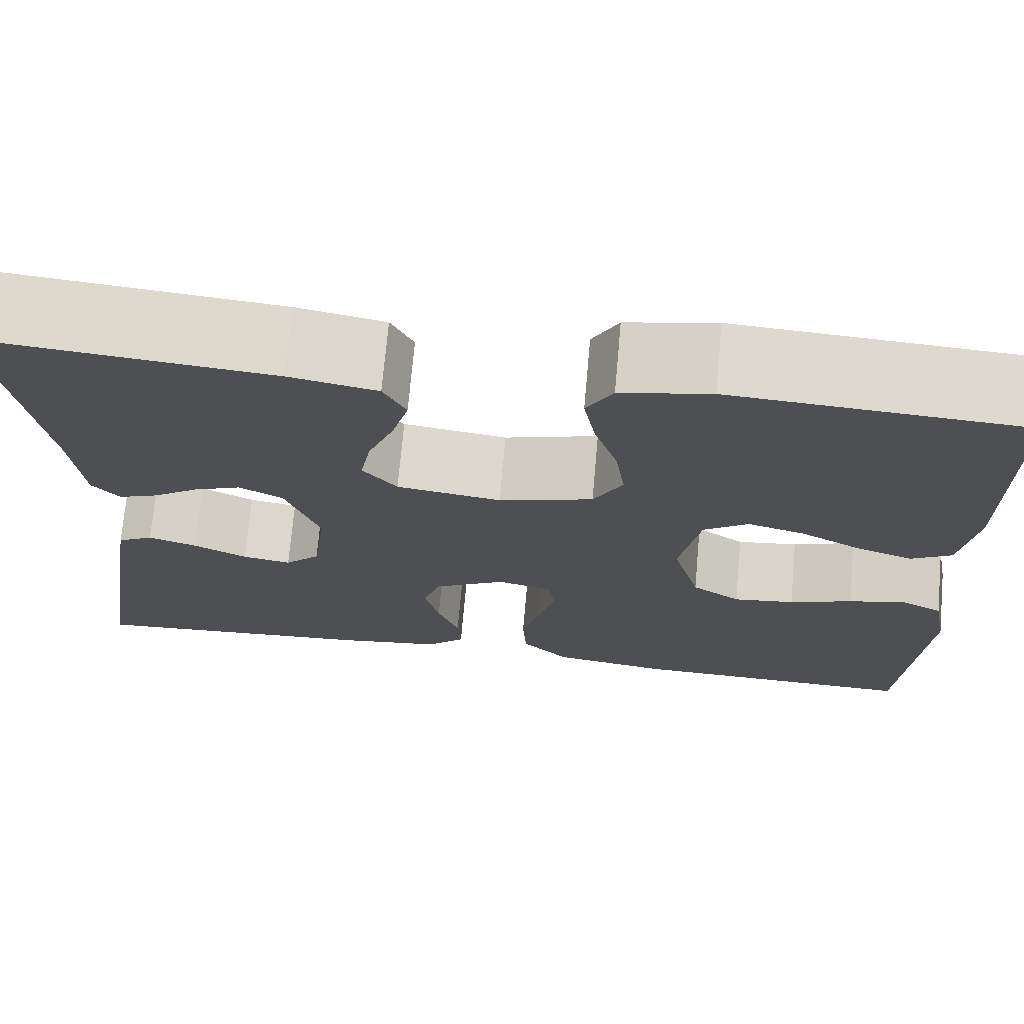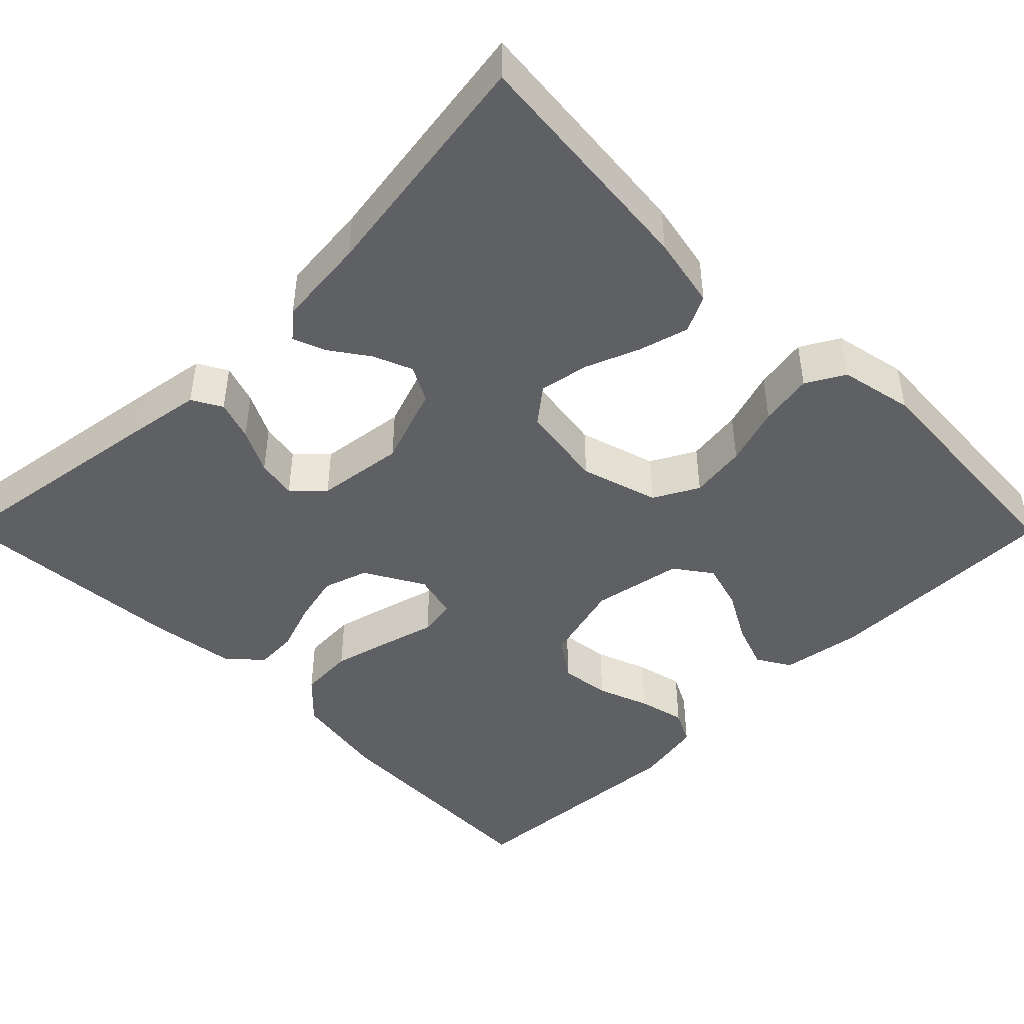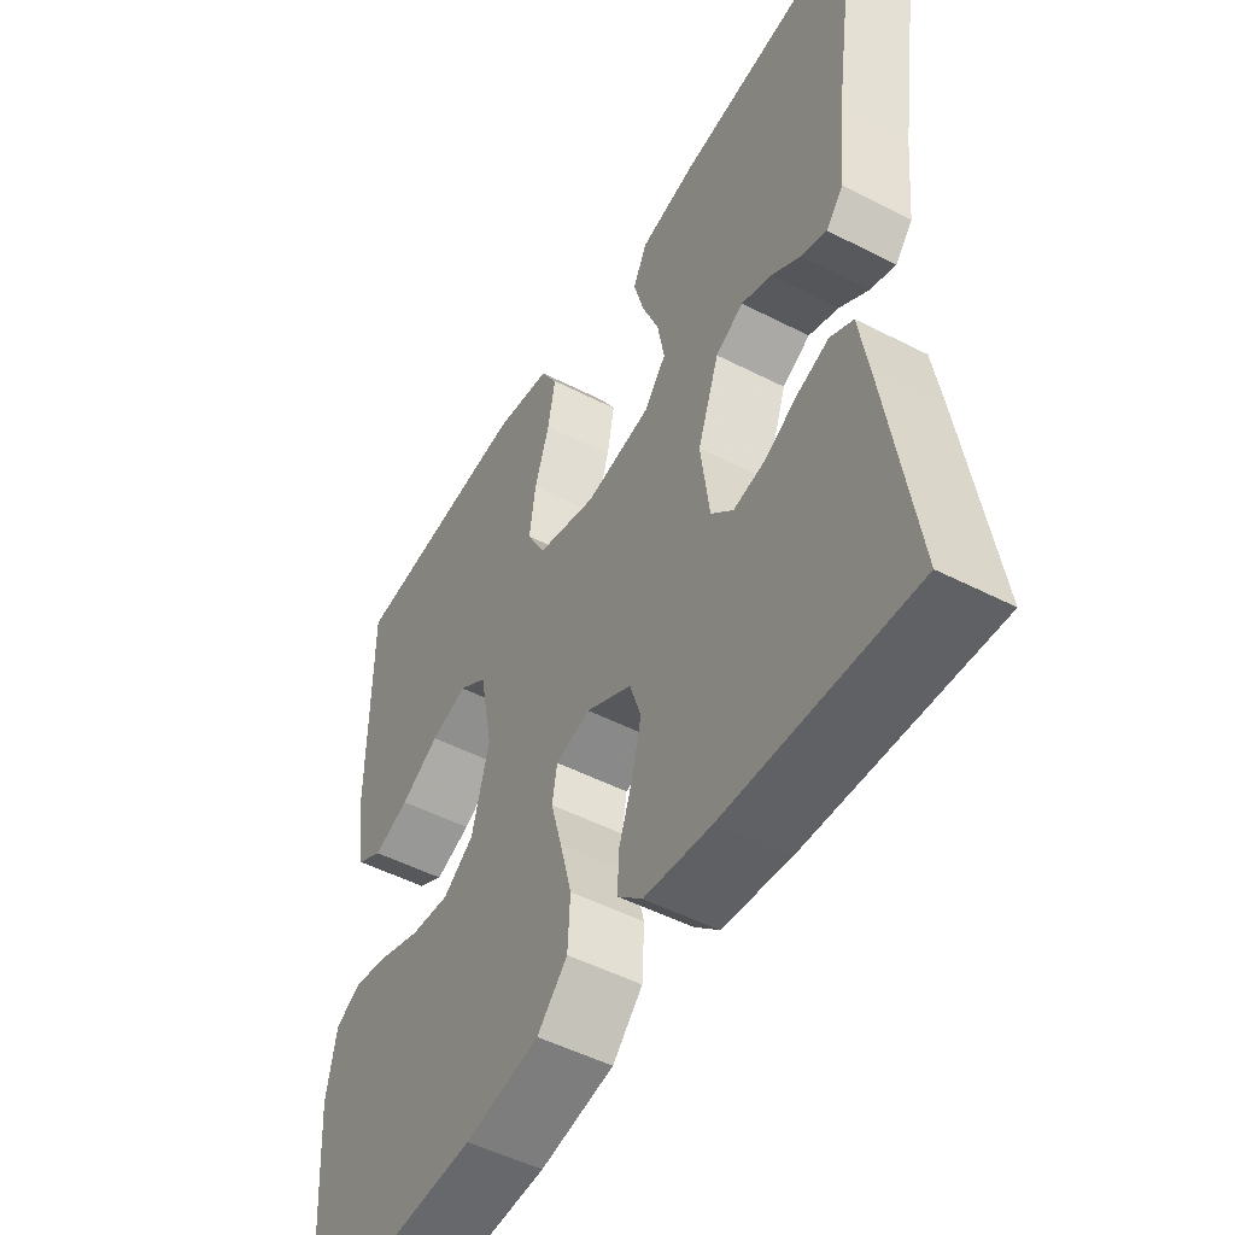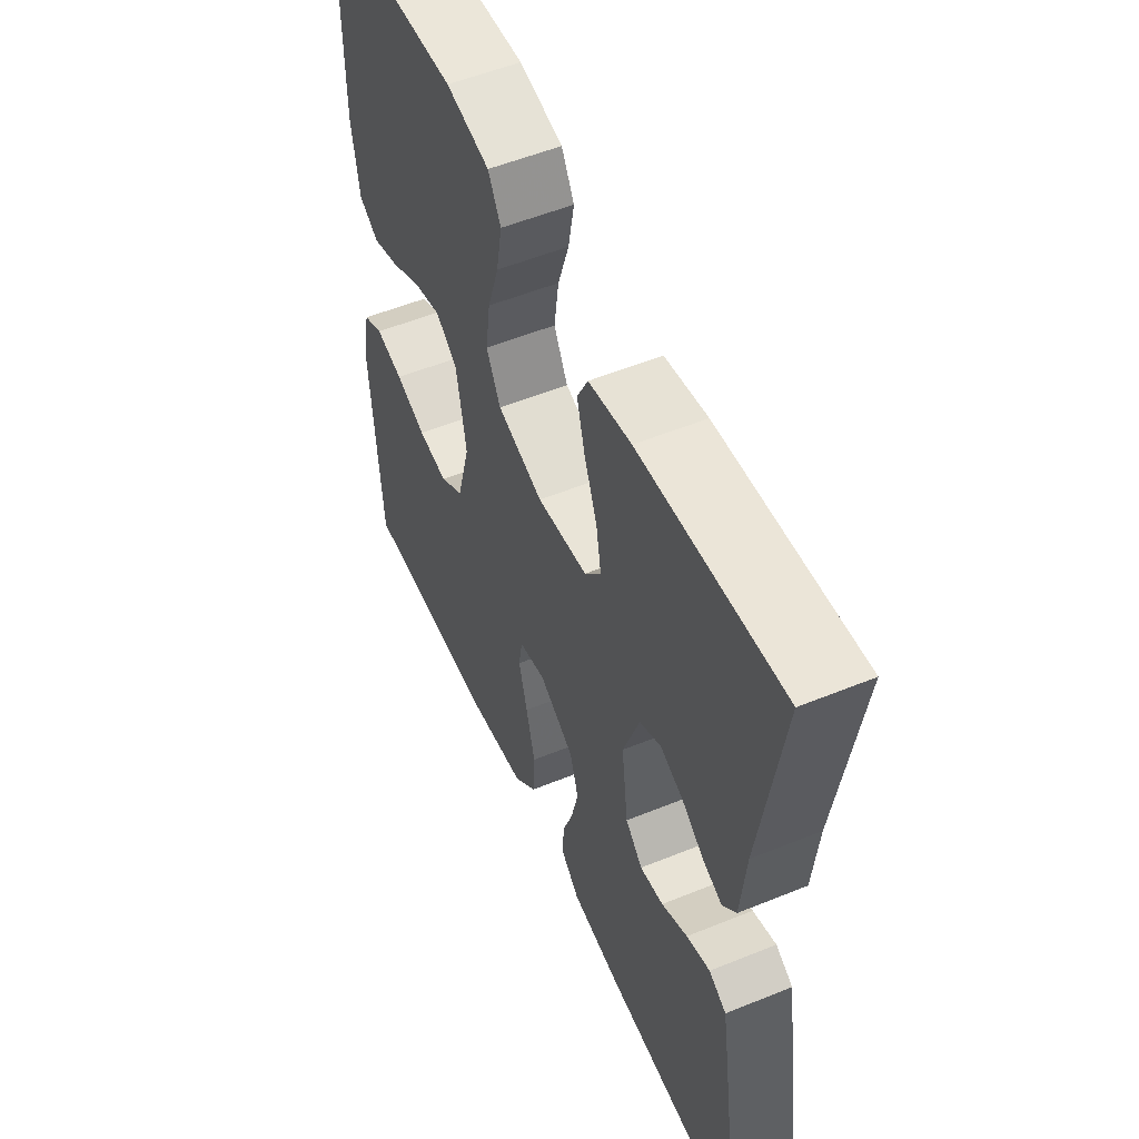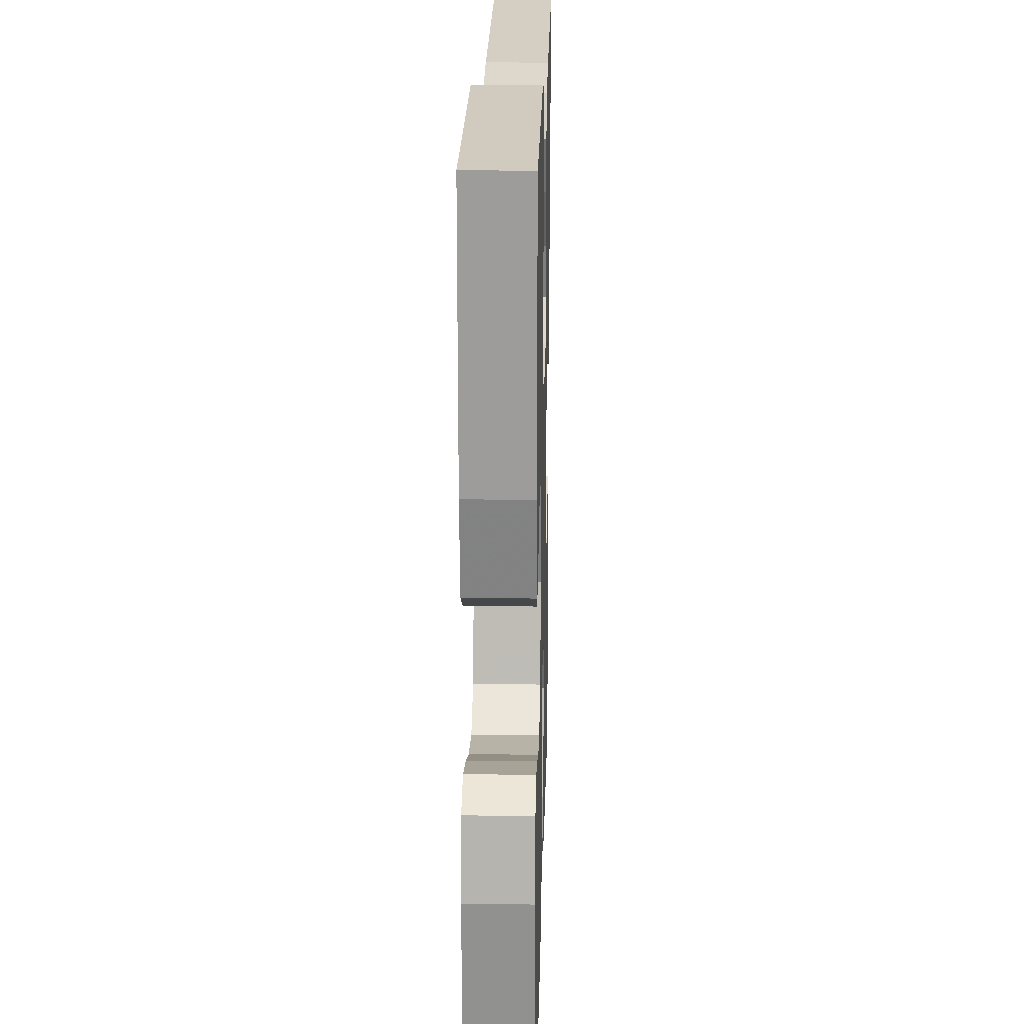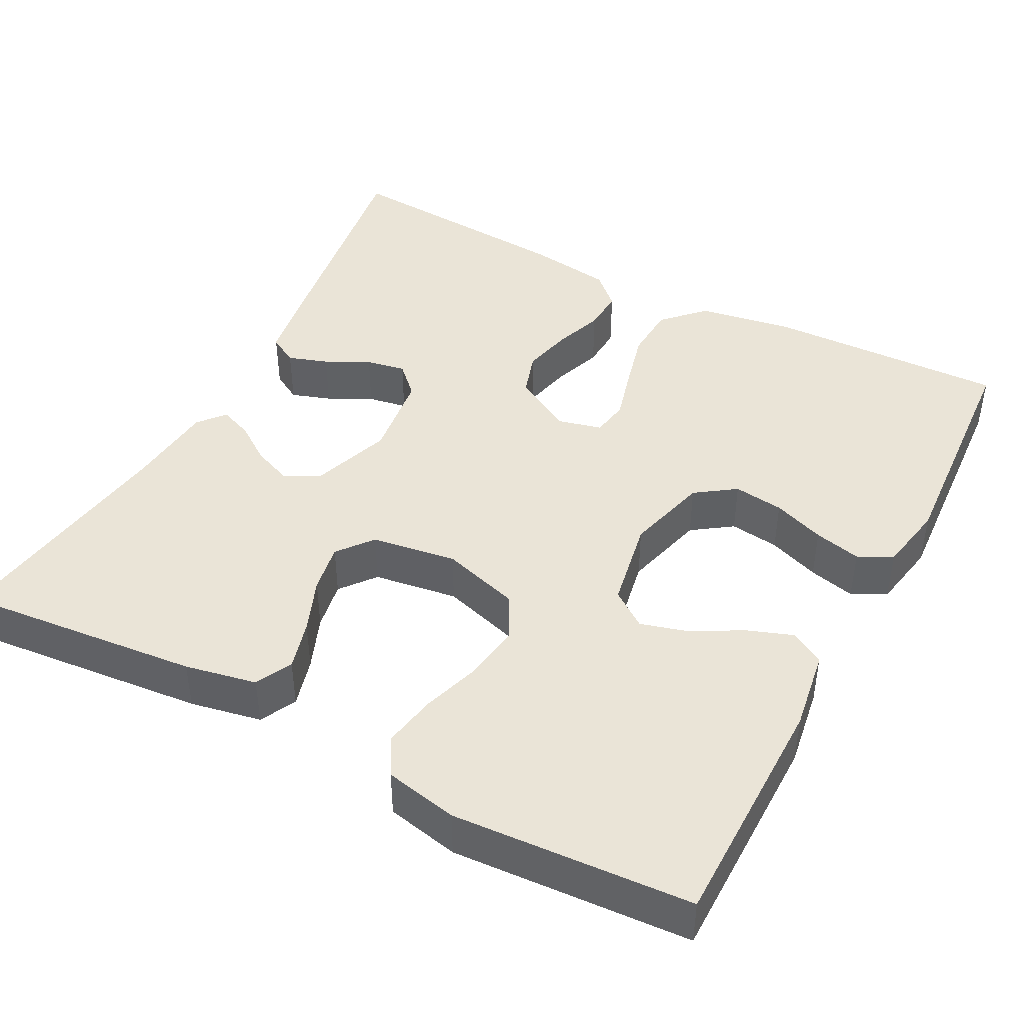
<metadata>
{"format":"obj","ext":"obj","renderer":"f3d","projection":"perspective","resolution":1024,"background":"white","views":[{"elev":72.1,"azim":5.1,"up":"+Z"},{"elev":-45.1,"azim":-45.2,"up":"+Y"},{"elev":-50.6,"azim":-119.3,"up":"+Z"},{"elev":54.2,"azim":-113.4,"up":"+Z"},{"elev":20.0,"azim":91.5,"up":"+Z"},{"elev":43.9,"azim":27.8,"up":"+Y"}]}
</metadata>
<code>
v -0.5 0.07 0.5
v -0.2 0.07 0.471
v -0.11 0.07 0.453
v -0.087 0.07 0.407
v -0.104 0.07 0.345
v -0.131 0.07 0.277
v -0.142 0.07 0.215
v -0.107 0.07 0.171
v 0 0.07 0.155
v 0.097 0.07 0.184
v 0.127 0.07 0.24
v 0.117 0.07 0.311
v 0.093 0.07 0.385
v 0.081 0.07 0.452
v 0.108 0.07 0.5
v 0.2 0.07 0.519
v 0.5 0.07 0.5
v 0.501 0.07 0.2
v 0.485 0.07 0.098
v 0.443 0.07 0.073
v 0.385 0.07 0.094
v 0.322 0.07 0.129
v 0.263 0.07 0.146
v 0.217 0.07 0.113
v 0.196 0.07 0
v 0.224 0.07 -0.104
v 0.274 0.07 -0.139
v 0.337 0.07 -0.131
v 0.402 0.07 -0.107
v 0.461 0.07 -0.093
v 0.504 0.07 -0.115
v 0.52 0.07 -0.2
v 0.5 0.07 -0.5
v 0.2 0.07 -0.49
v 0.08 0.07 -0.47
v 0.031 0.07 -0.42
v 0.027 0.07 -0.351
v 0.046 0.07 -0.277
v 0.064 0.07 -0.211
v 0.056 0.07 -0.164
v 0 0.07 -0.15
v -0.074 0.07 -0.192
v -0.092 0.07 -0.248
v -0.077 0.07 -0.311
v -0.055 0.07 -0.373
v -0.052 0.07 -0.426
v -0.092 0.07 -0.464
v -0.2 0.07 -0.479
v -0.5 0.07 -0.5
v -0.455 0.07 -0.2
v -0.441 0.07 -0.113
v -0.404 0.07 -0.092
v -0.354 0.07 -0.109
v -0.299 0.07 -0.137
v -0.249 0.07 -0.146
v -0.213 0.07 -0.11
v -0.199 0.07 0
v -0.234 0.07 0.099
v -0.279 0.07 0.123
v -0.328 0.07 0.103
v -0.375 0.07 0.07
v -0.416 0.07 0.054
v -0.444 0.07 0.087
v -0.455 0.07 0.2
v -0.5 0 0.5
v -0.2 0 0.471
v -0.11 0 0.453
v -0.087 0 0.407
v -0.104 0 0.345
v -0.131 0 0.277
v -0.142 0 0.215
v -0.107 0 0.171
v 0 0 0.155
v 0.097 0 0.184
v 0.127 0 0.24
v 0.117 0 0.311
v 0.093 0 0.385
v 0.081 0 0.452
v 0.108 0 0.5
v 0.2 0 0.519
v 0.5 0 0.5
v 0.501 0 0.2
v 0.485 0 0.098
v 0.443 0 0.073
v 0.385 0 0.094
v 0.322 0 0.129
v 0.263 0 0.146
v 0.217 0 0.113
v 0.196 0 0
v 0.224 0 -0.104
v 0.274 0 -0.139
v 0.337 0 -0.131
v 0.402 0 -0.107
v 0.461 0 -0.093
v 0.504 0 -0.115
v 0.52 0 -0.2
v 0.5 0 -0.5
v 0.2 0 -0.49
v 0.08 0 -0.47
v 0.031 0 -0.42
v 0.027 0 -0.351
v 0.046 0 -0.277
v 0.064 0 -0.211
v 0.056 0 -0.164
v 0 0 -0.15
v -0.074 0 -0.192
v -0.092 0 -0.248
v -0.077 0 -0.311
v -0.055 0 -0.373
v -0.052 0 -0.426
v -0.092 0 -0.464
v -0.2 0 -0.479
v -0.5 0 -0.5
v -0.455 0 -0.2
v -0.441 0 -0.113
v -0.404 0 -0.092
v -0.354 0 -0.109
v -0.299 0 -0.137
v -0.249 0 -0.146
v -0.213 0 -0.11
v -0.199 0 0
v -0.234 0 0.099
v -0.279 0 0.123
v -0.328 0 0.103
v -0.375 0 0.07
v -0.416 0 0.054
v -0.444 0 0.087
v -0.455 0 0.2
f 61 62 63 64
f 60 61 64 1
f 59 60 1 2
f 58 59 2 3
f 57 58 3
f 56 57 3
f 51 52 53 54
f 51 54 55
f 50 51 55
f 49 50 55
f 48 49 55 56
f 44 45 46 47
f 43 44 47 48
f 42 43 48 56
f 36 37 38 39
f 34 35 36 39
f 34 39 40
f 33 34 40
f 32 33 40
f 28 29 30 31
f 27 28 31 32
f 19 20 21 22
f 19 22 23
f 18 19 23
f 17 18 23
f 16 17 23 24
f 12 13 14 15
f 11 12 15 16
f 3 4 5 6
f 3 6 7
f 56 3 7
f 41 42 56 7
f 27 32 40 41
f 26 27 41
f 25 26 41
f 11 16 24 25
f 10 11 25 41
f 9 10 41
f 8 9 41
f 7 8 41
f 128 127 126 125
f 65 128 125 124
f 66 65 124 123
f 67 66 123 122
f 67 122 121
f 67 121 120
f 118 117 116 115
f 119 118 115
f 119 115 114
f 119 114 113
f 120 119 113 112
f 111 110 109 108
f 112 111 108 107
f 120 112 107 106
f 103 102 101 100
f 103 100 99 98
f 104 103 98
f 104 98 97
f 104 97 96
f 95 94 93 92
f 96 95 92 91
f 86 85 84 83
f 87 86 83
f 87 83 82
f 87 82 81
f 88 87 81 80
f 79 78 77 76
f 80 79 76 75
f 70 69 68 67
f 71 70 67
f 71 67 120
f 71 120 106 105
f 105 104 96 91
f 105 91 90
f 105 90 89
f 89 88 80 75
f 105 89 75 74
f 105 74 73
f 105 73 72
f 105 72 71
f 1 65 66 2
f 2 66 67 3
f 3 67 68 4
f 4 68 69 5
f 5 69 70 6
f 6 70 71 7
f 7 71 72 8
f 8 72 73 9
f 9 73 74 10
f 10 74 75 11
f 11 75 76 12
f 12 76 77 13
f 13 77 78 14
f 14 78 79 15
f 15 79 80 16
f 16 80 81 17
f 17 81 82 18
f 18 82 83 19
f 19 83 84 20
f 20 84 85 21
f 21 85 86 22
f 22 86 87 23
f 23 87 88 24
f 24 88 89 25
f 25 89 90 26
f 26 90 91 27
f 27 91 92 28
f 28 92 93 29
f 29 93 94 30
f 30 94 95 31
f 31 95 96 32
f 32 96 97 33
f 33 97 98 34
f 34 98 99 35
f 35 99 100 36
f 36 100 101 37
f 37 101 102 38
f 38 102 103 39
f 39 103 104 40
f 40 104 105 41
f 41 105 106 42
f 42 106 107 43
f 43 107 108 44
f 44 108 109 45
f 45 109 110 46
f 46 110 111 47
f 47 111 112 48
f 48 112 113 49
f 49 113 114 50
f 50 114 115 51
f 51 115 116 52
f 52 116 117 53
f 53 117 118 54
f 54 118 119 55
f 55 119 120 56
f 56 120 121 57
f 57 121 122 58
f 58 122 123 59
f 59 123 124 60
f 60 124 125 61
f 61 125 126 62
f 62 126 127 63
f 63 127 128 64
f 64 128 65 1

</code>
